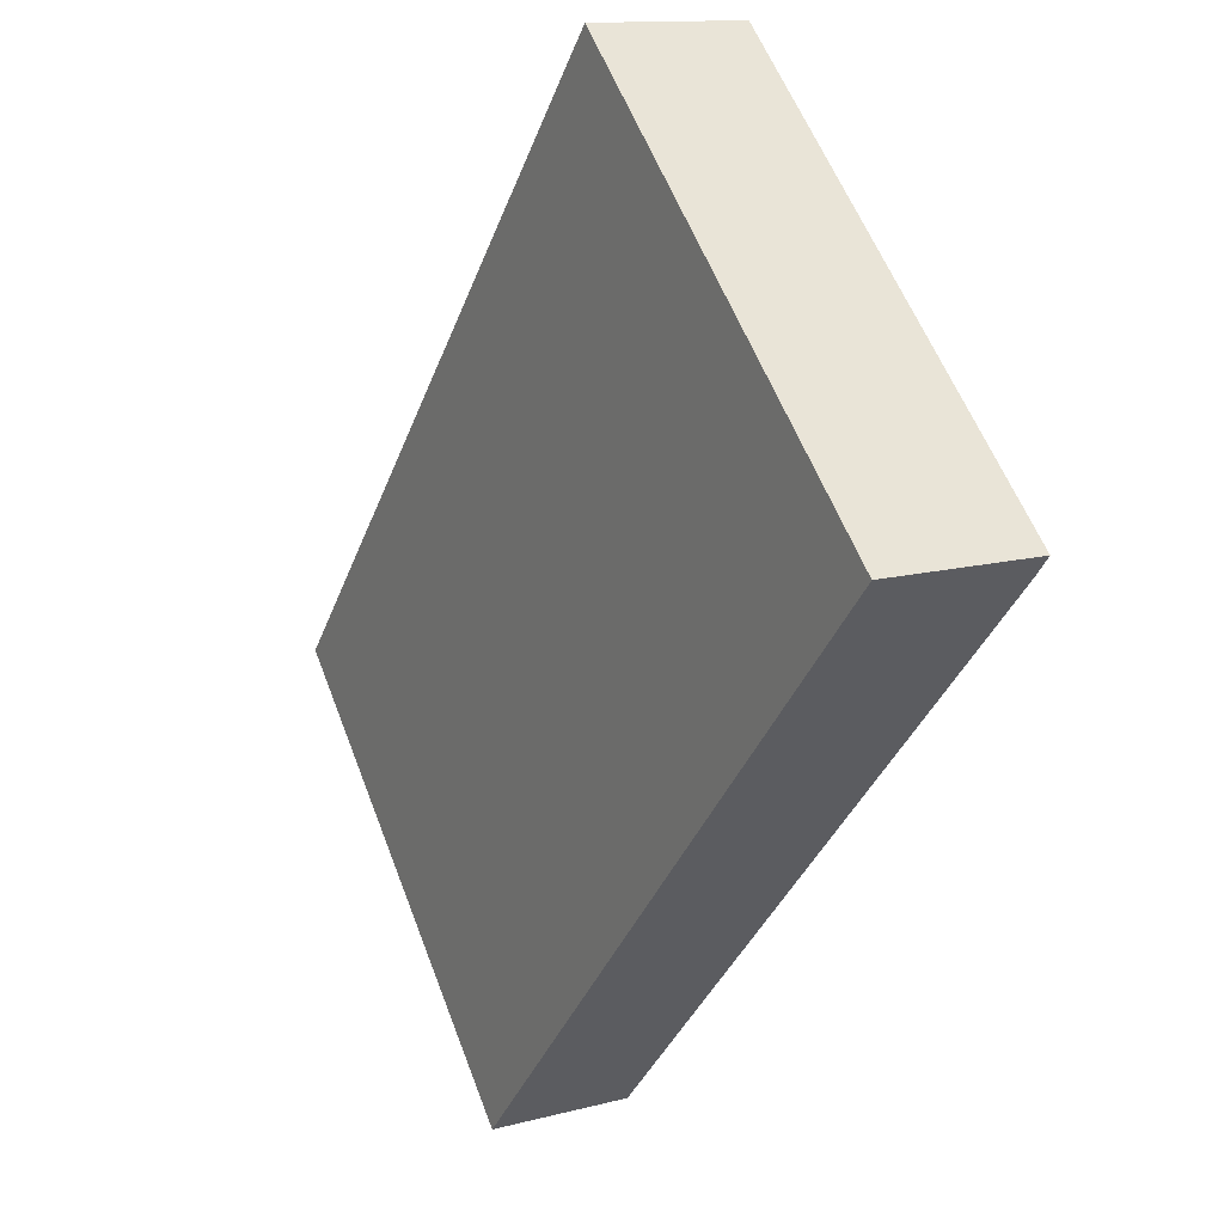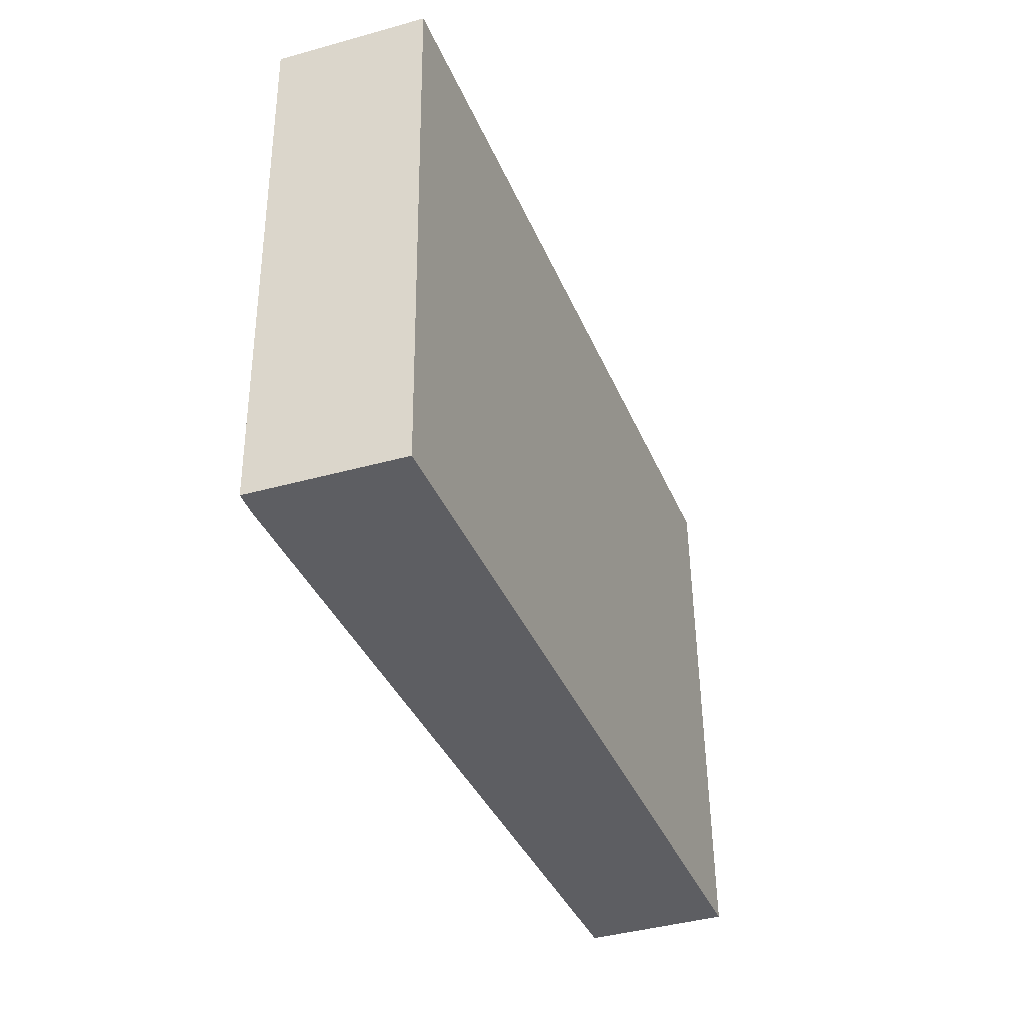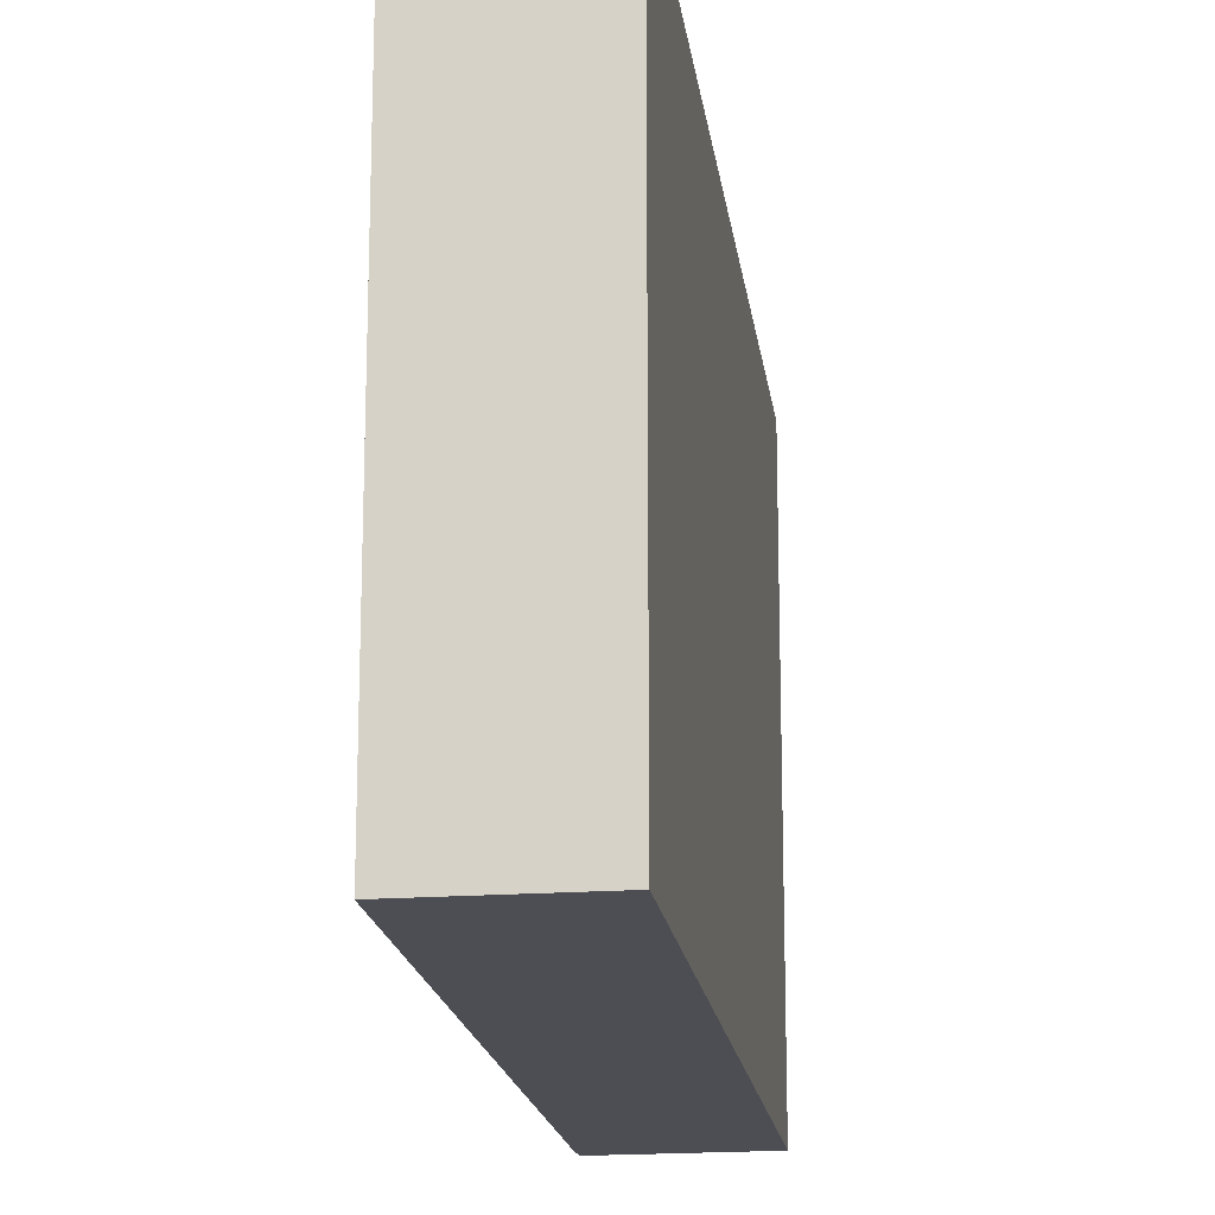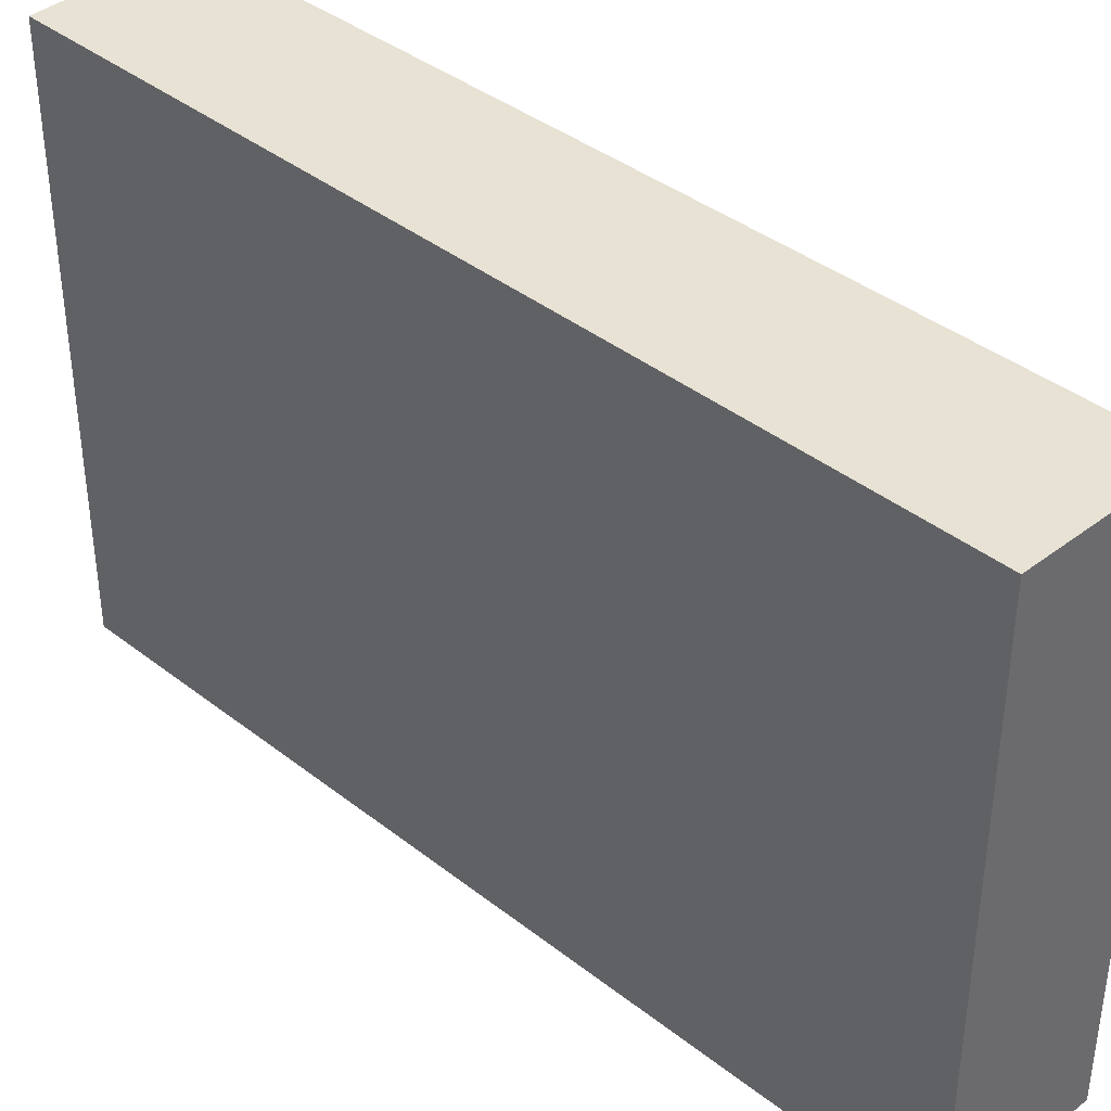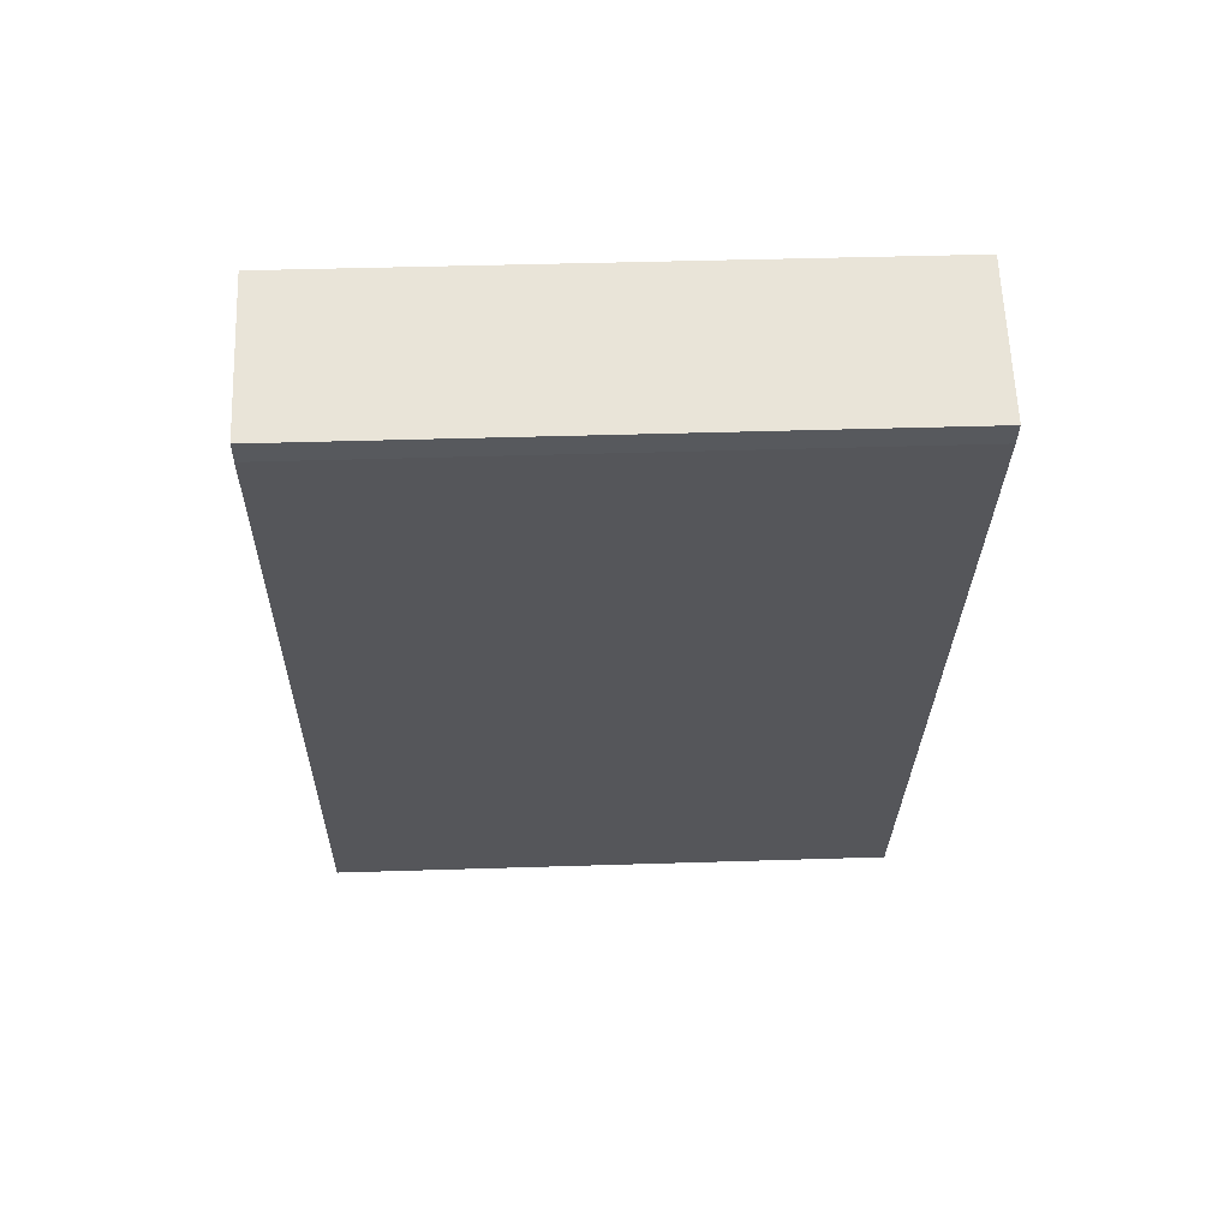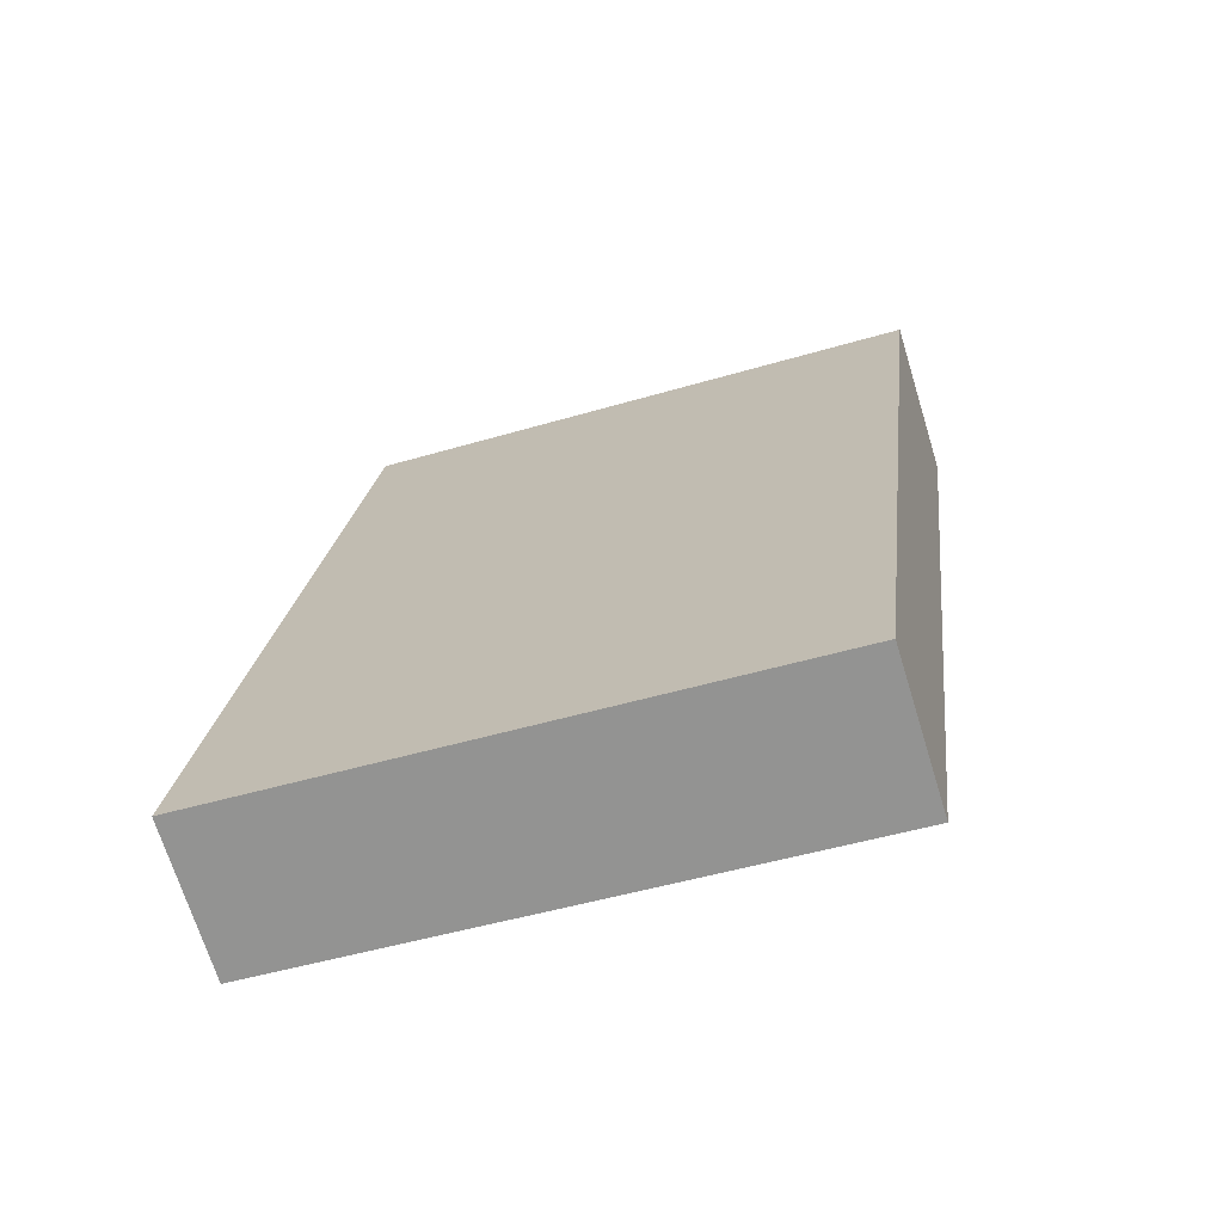
<metadata>
{"format":"obj","ext":"obj","renderer":"f3d","projection":"perspective","resolution":1024,"background":"white","views":[{"elev":58.8,"azim":-20.9,"up":"+Z"},{"elev":51.4,"azim":179.4,"up":"+Z"},{"elev":-17.4,"azim":-151.4,"up":"+Y"},{"elev":39.9,"azim":-24.7,"up":"+Y"},{"elev":41.9,"azim":87.8,"up":"+Z"},{"elev":-48.8,"azim":-71.8,"up":"+Z"}]}
</metadata>
<code>
v 3.449 -0.01378 0.6179
v 3.52 -0.01378 0.7989
v 3.552 -0.01378 0.7878
v 3.551 -0.01378 0.7828
v 3.48 -0.01378 0.6068
v 3.449 -0.1404 0.6179
v 3.48 -0.1404 0.6068
v 3.551 -0.1404 0.7828
v 3.552 -0.1404 0.7878
v 3.52 -0.1404 0.7989
v 3.48 -0.1404 0.6068
v 3.449 -0.1404 0.6179
v 3.449 -0.01378 0.6179
v 3.48 -0.01378 0.6068
v 3.52 -0.1404 0.7989
v 3.552 -0.1404 0.7878
v 3.552 -0.01378 0.7878
v 3.52 -0.01378 0.7989
v 3.449 -0.1404 0.6179
v 3.52 -0.1404 0.7989
v 3.52 -0.01378 0.7989
v 3.449 -0.01378 0.6179
f 1 2 3
f 1 3 4
f 1 4 5
f 6 7 8
f 6 8 9
f 6 9 10
f 11 12 13
f 11 13 14
f 8 7 5
f 8 5 4
f 9 8 4
f 9 4 3
f 15 16 17
f 15 17 18
f 19 20 21
f 19 21 22

</code>
